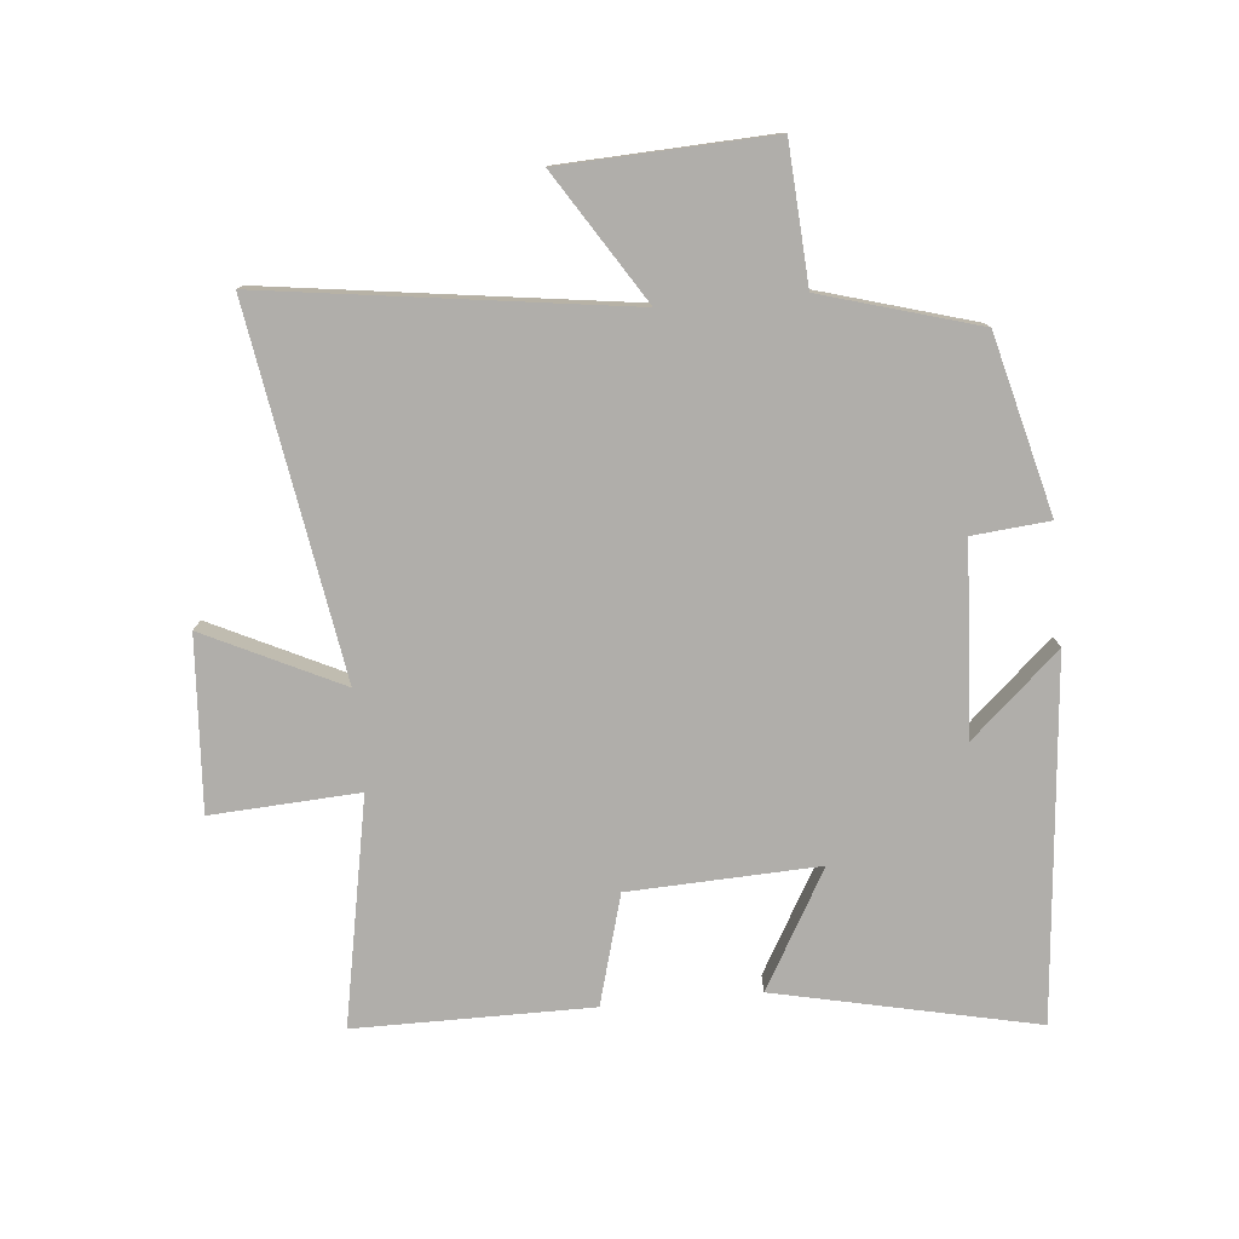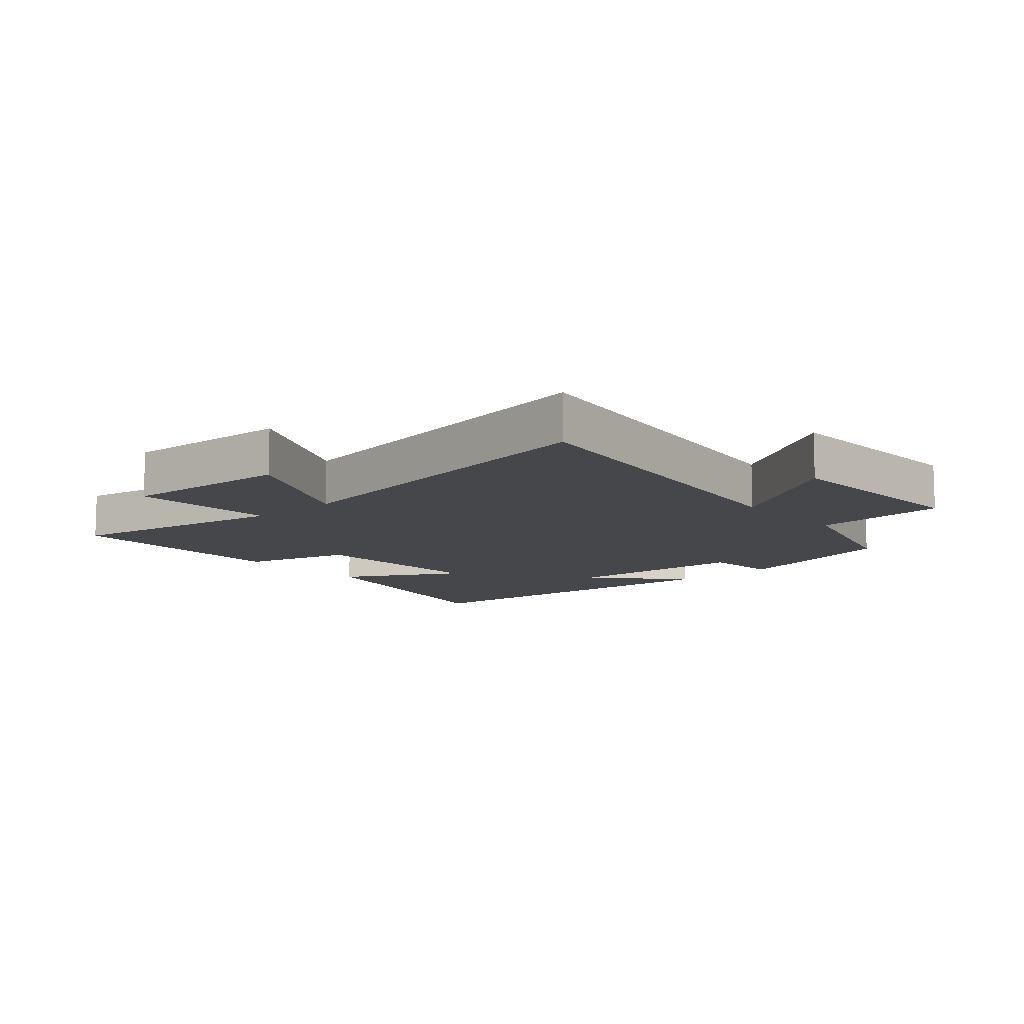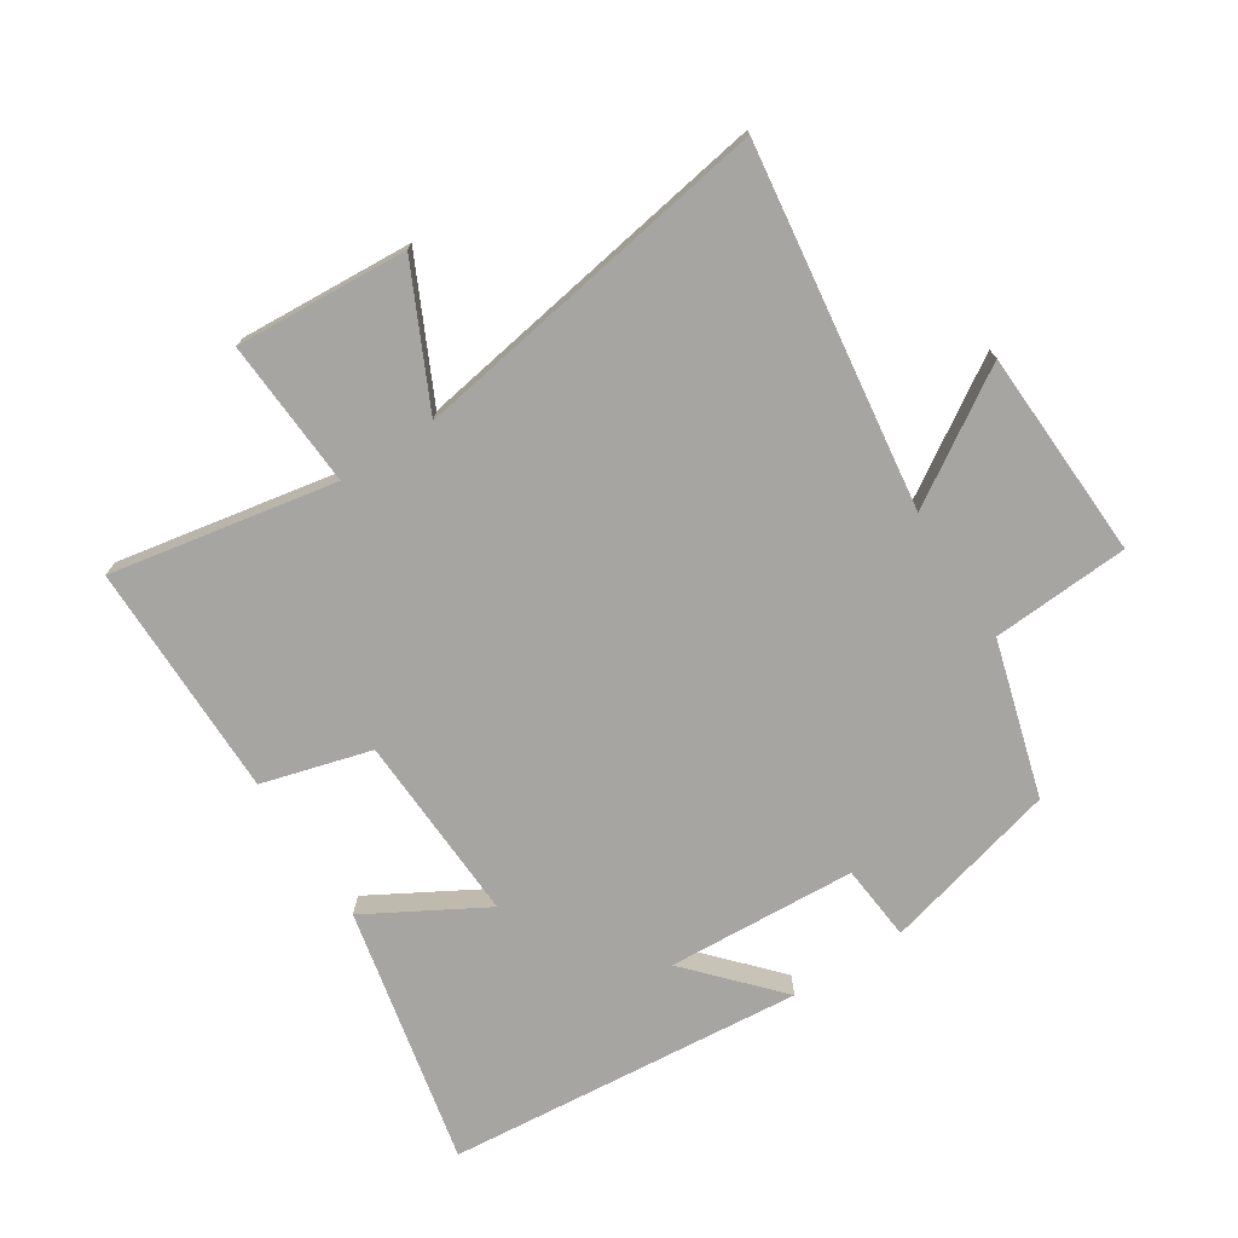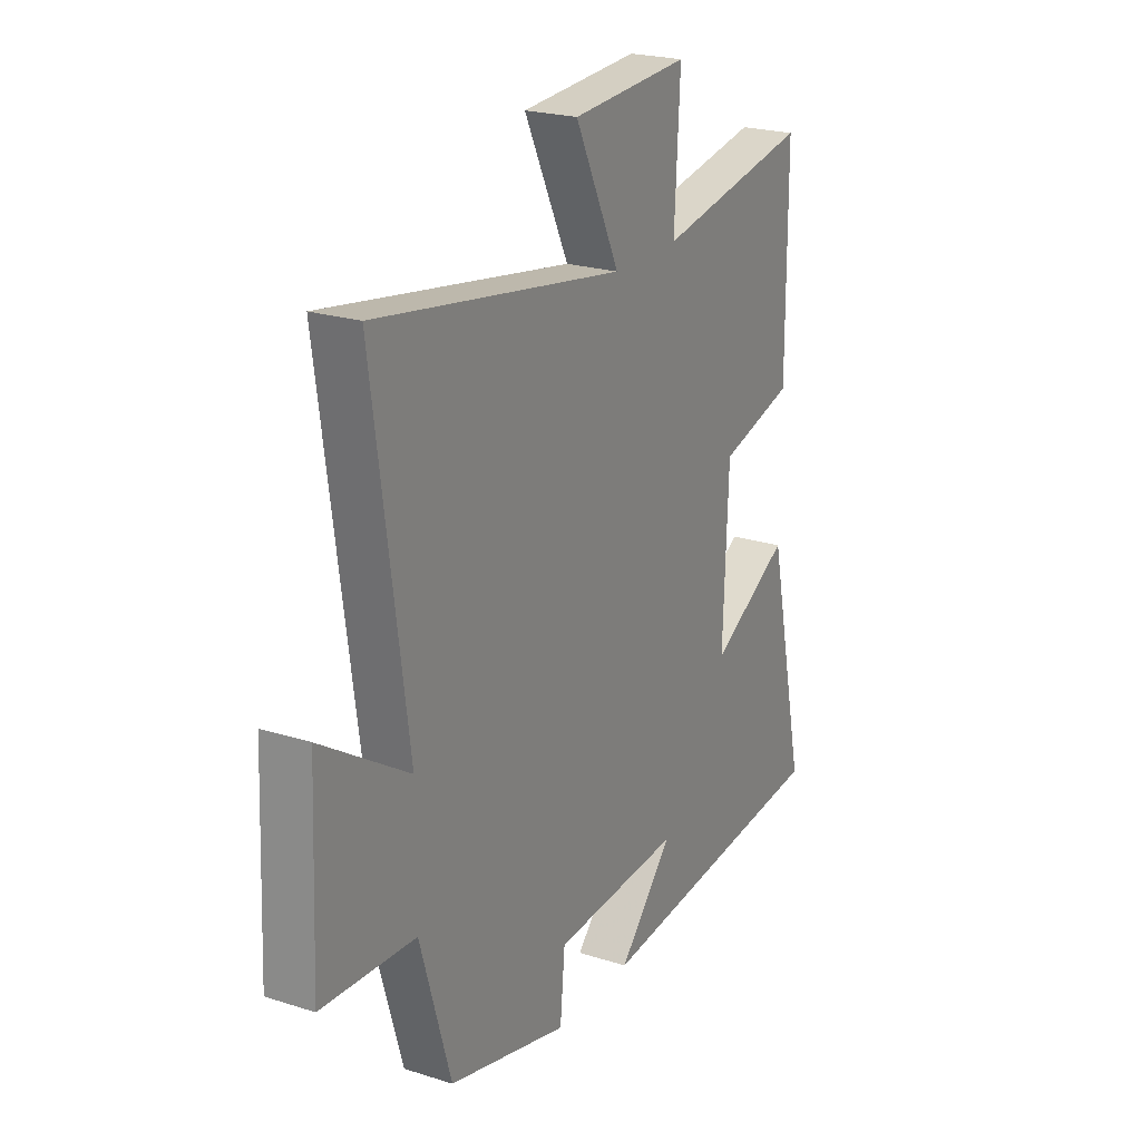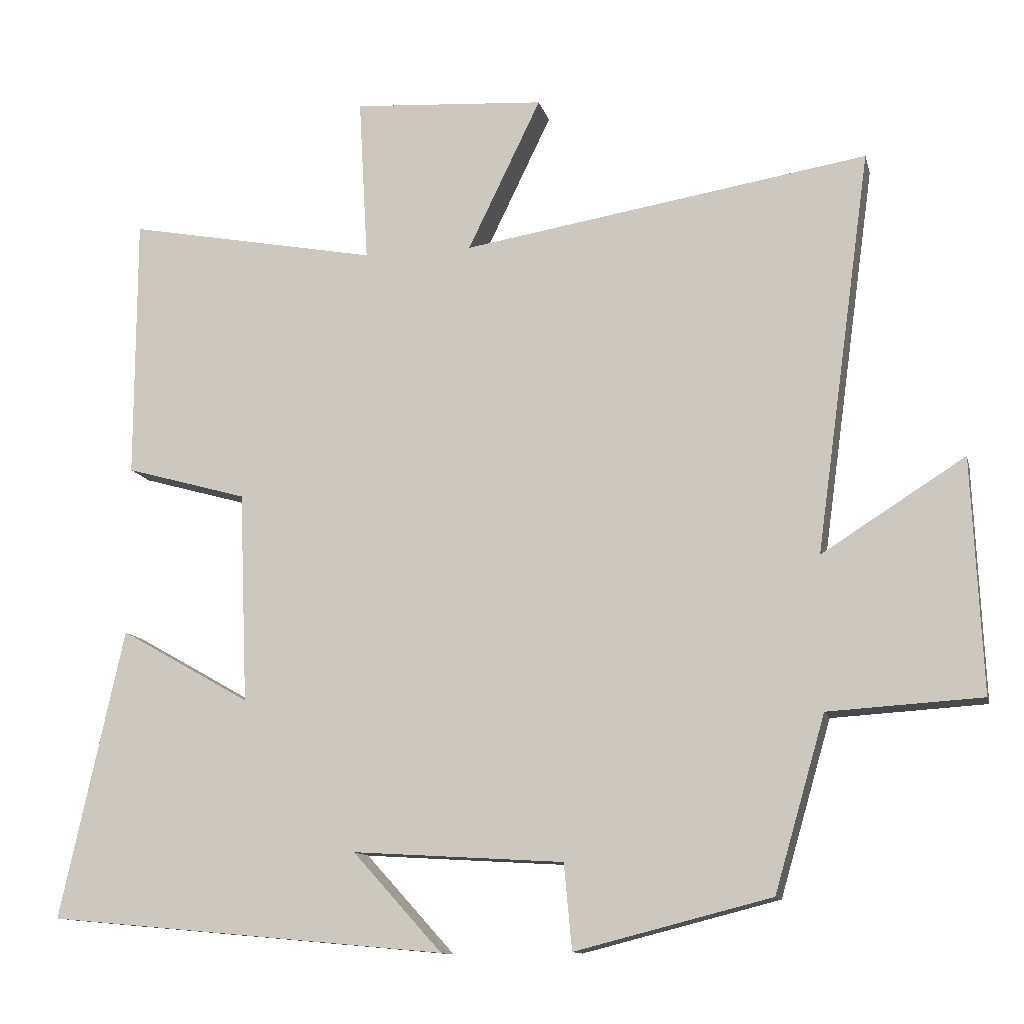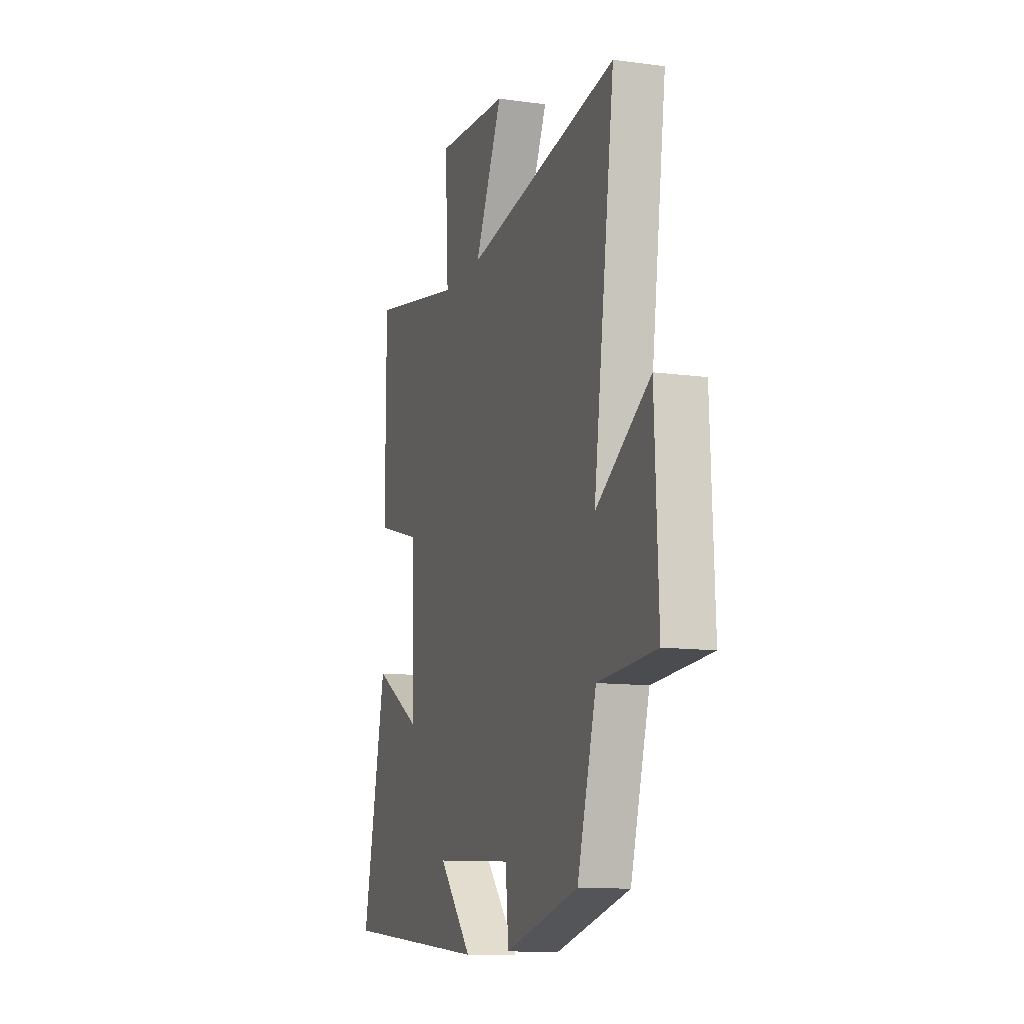
<metadata>
{"format":"obj","ext":"obj","renderer":"f3d","projection":"perspective","resolution":1024,"background":"white","views":[{"elev":-77.8,"azim":95.4,"up":"+Y"},{"elev":-10.8,"azim":41.5,"up":"+Y"},{"elev":-73.6,"azim":32.9,"up":"+Y"},{"elev":22.5,"azim":118.8,"up":"+Z"},{"elev":-12.0,"azim":13.1,"up":"+Z"},{"elev":-11.7,"azim":71.9,"up":"+Z"}]}
</metadata>
<code>
v 0.578 0.07 0.592
v 0.5 0.07 0.028
v 0.701 0.07 0.155
v 0.715 0.07 -0.173
v 0.5 0.07 -0.186
v 0.429 0.07 -0.43
v 0.154 0.07 -0.5
v 0.143 0.07 -0.38
v -0.153 0.07 -0.362
v -0.028 0.07 -0.5
v -0.589 0.07 -0.448
v -0.5 0.07 -0.042
v -0.317 0.07 -0.146
v -0.329 0.07 0.15
v -0.5 0.07 0.198
v -0.499 0.07 0.567
v -0.146 0.07 0.5
v -0.159 0.07 0.731
v 0.111 0.07 0.713
v 0.008 0.07 0.5
v 0.578 0 0.592
v 0.5 0 0.028
v 0.701 0 0.155
v 0.715 0 -0.173
v 0.5 0 -0.186
v 0.429 0 -0.43
v 0.154 0 -0.5
v 0.143 0 -0.38
v -0.153 0 -0.362
v -0.028 0 -0.5
v -0.589 0 -0.448
v -0.5 0 -0.042
v -0.317 0 -0.146
v -0.329 0 0.15
v -0.5 0 0.198
v -0.499 0 0.567
v -0.146 0 0.5
v -0.159 0 0.731
v 0.111 0 0.713
v 0.008 0 0.5
f 17 18 19 20
f 14 15 16 17
f 13 14 17 20
f 11 12 13
f 9 10 11
f 9 11 13
f 20 1 2
f 13 20 2
f 9 13 2
f 8 9 2
f 7 8 2
f 6 7 2
f 5 6 2
f 2 3 4 5
f 40 39 38 37
f 37 36 35 34
f 40 37 34 33
f 33 32 31
f 31 30 29
f 33 31 29
f 22 21 40
f 22 40 33
f 22 33 29
f 22 29 28
f 22 28 27
f 22 27 26
f 22 26 25
f 25 24 23 22
f 1 21 22 2
f 2 22 23 3
f 3 23 24 4
f 4 24 25 5
f 5 25 26 6
f 6 26 27 7
f 7 27 28 8
f 8 28 29 9
f 9 29 30 10
f 10 30 31 11
f 11 31 32 12
f 12 32 33 13
f 13 33 34 14
f 14 34 35 15
f 15 35 36 16
f 16 36 37 17
f 17 37 38 18
f 18 38 39 19
f 19 39 40 20
f 20 40 21 1

</code>
